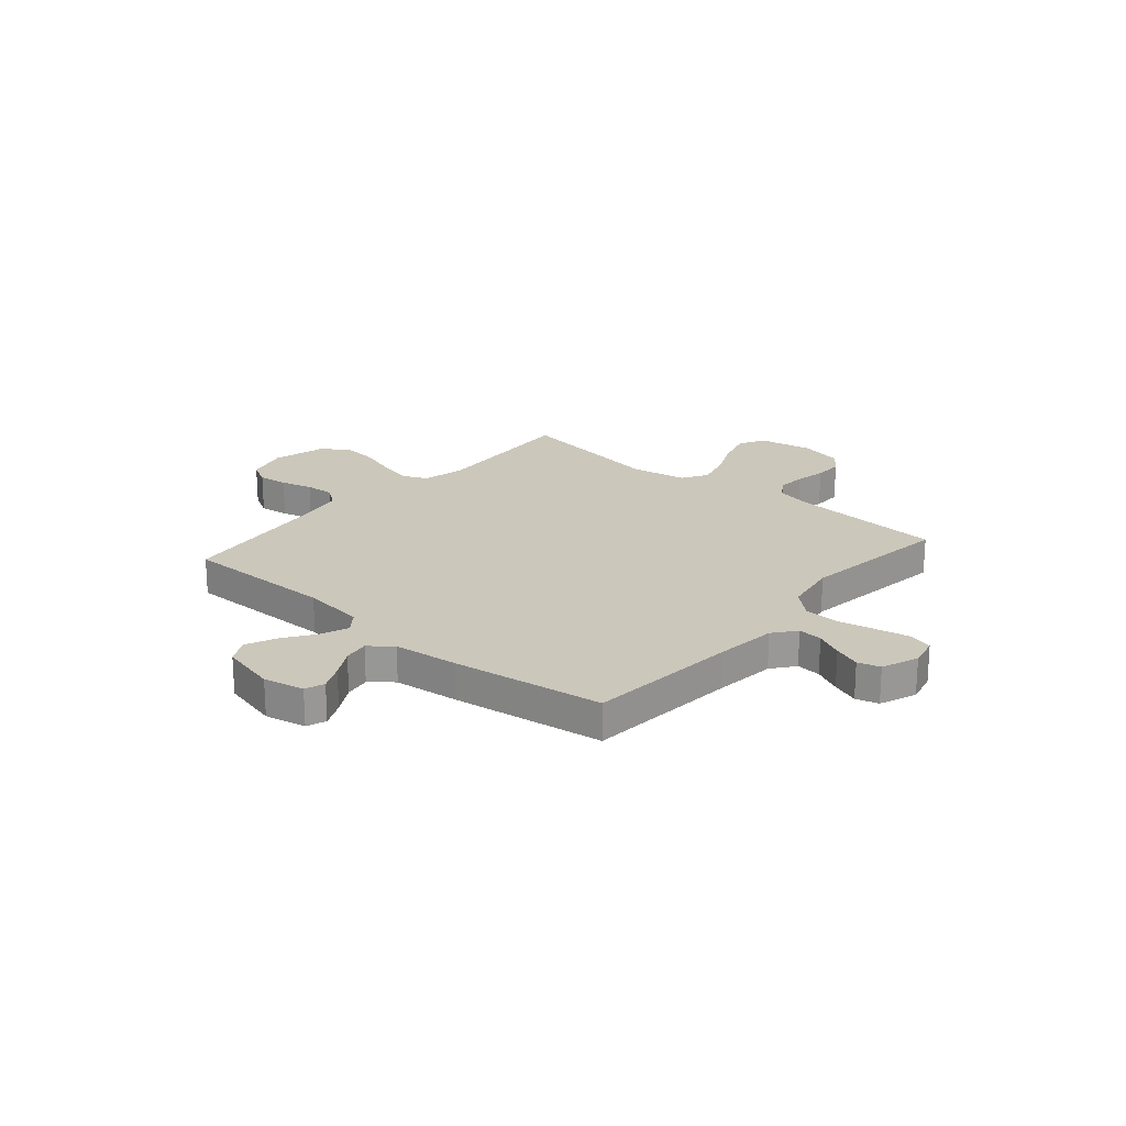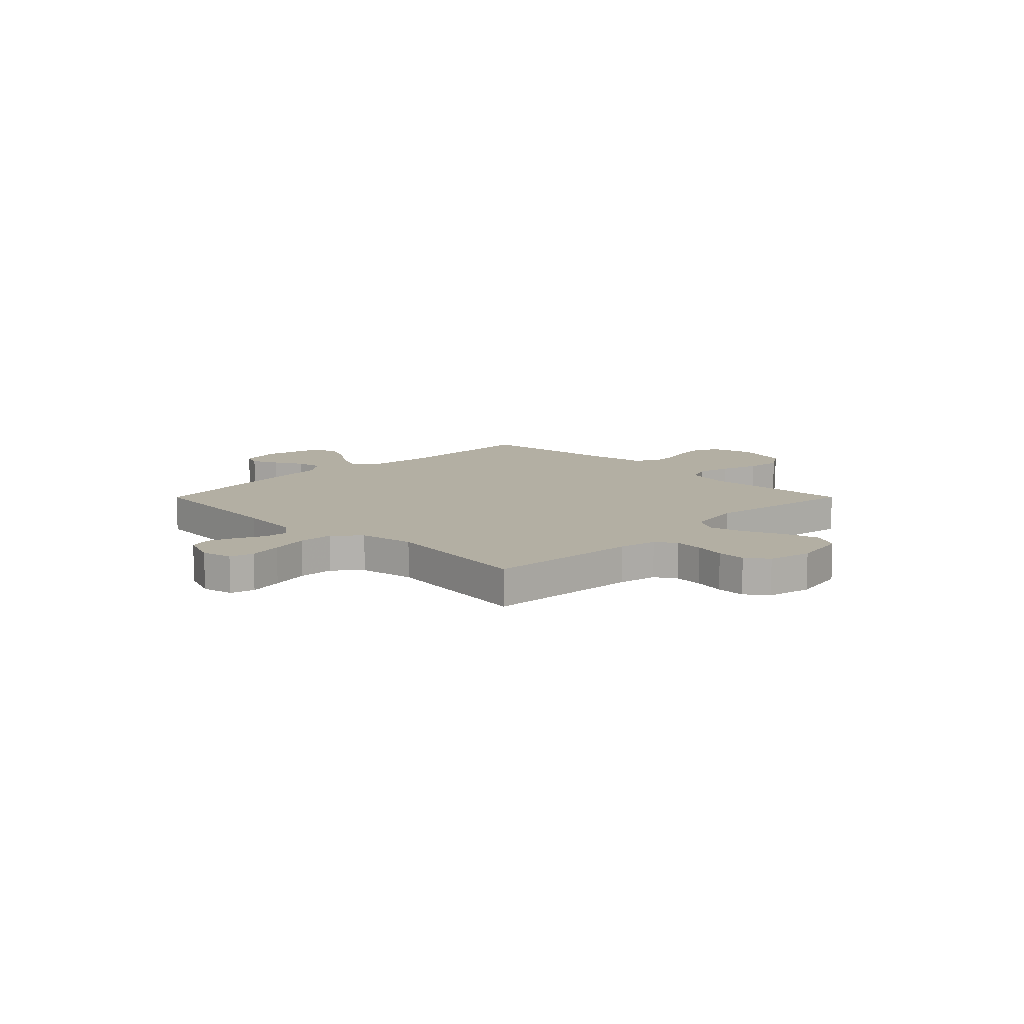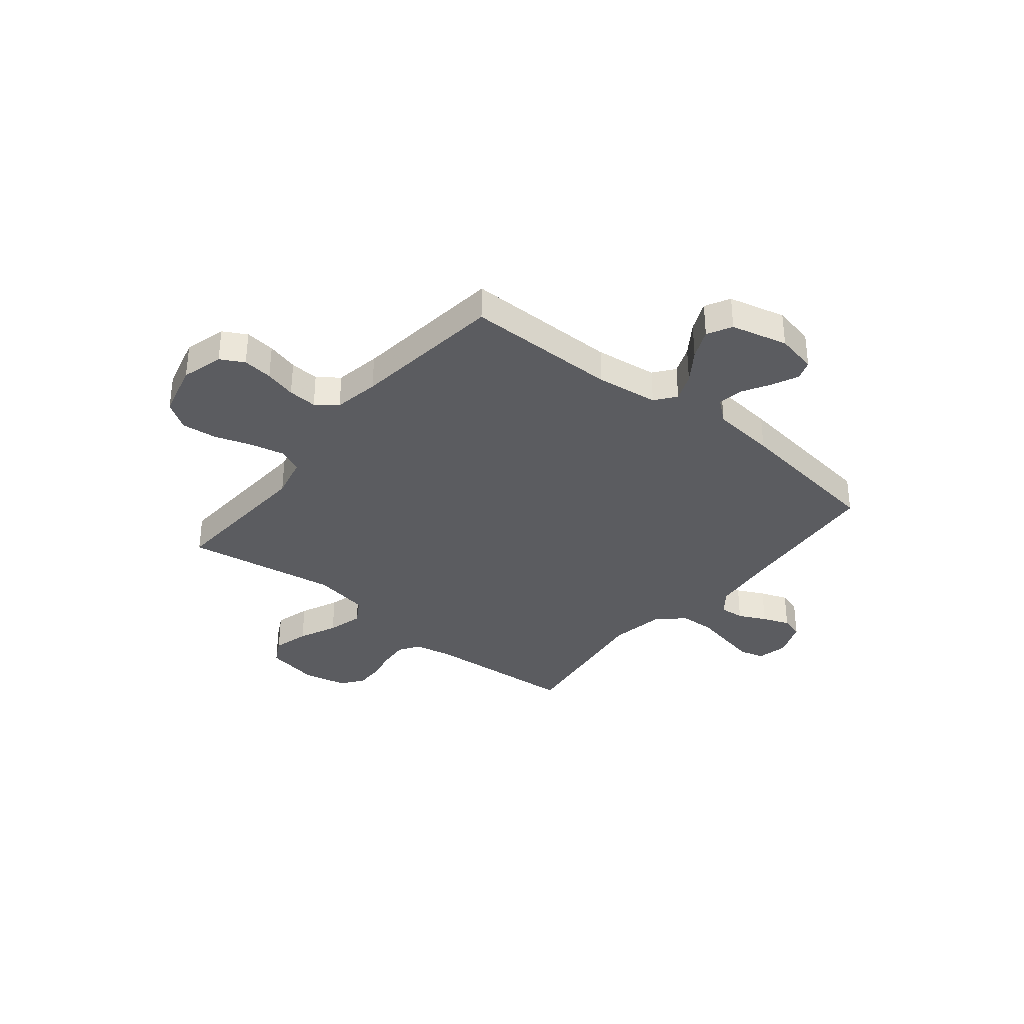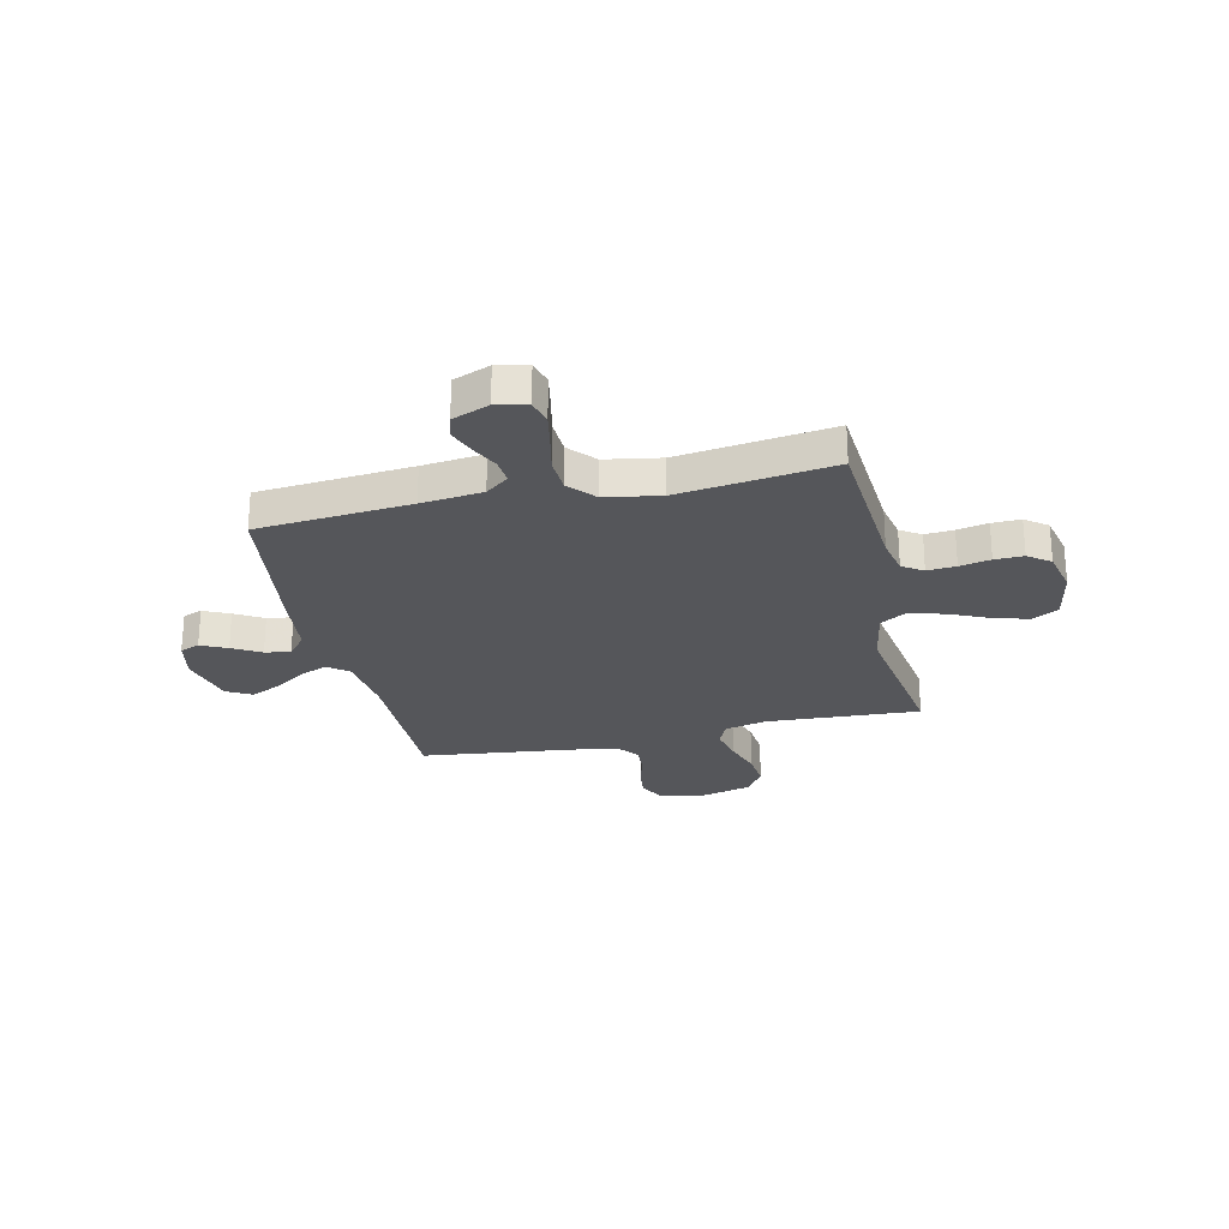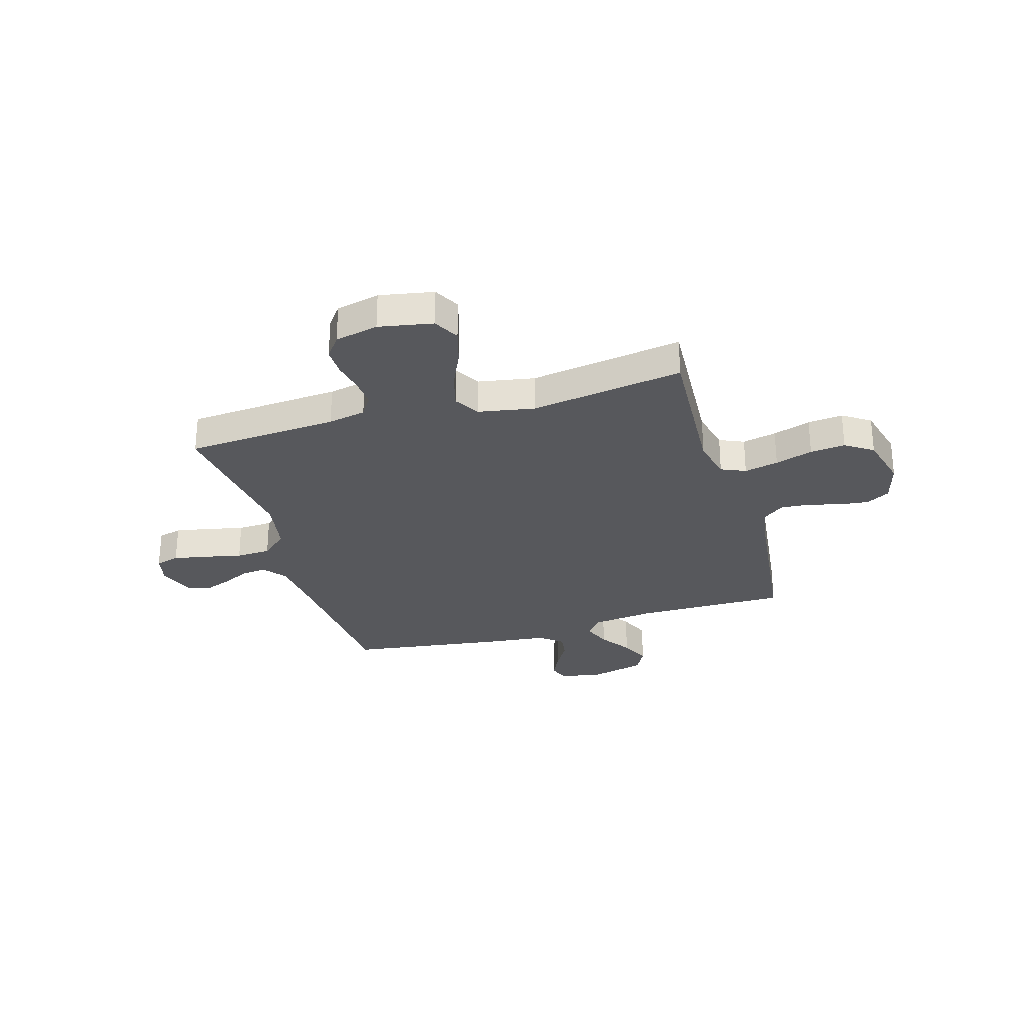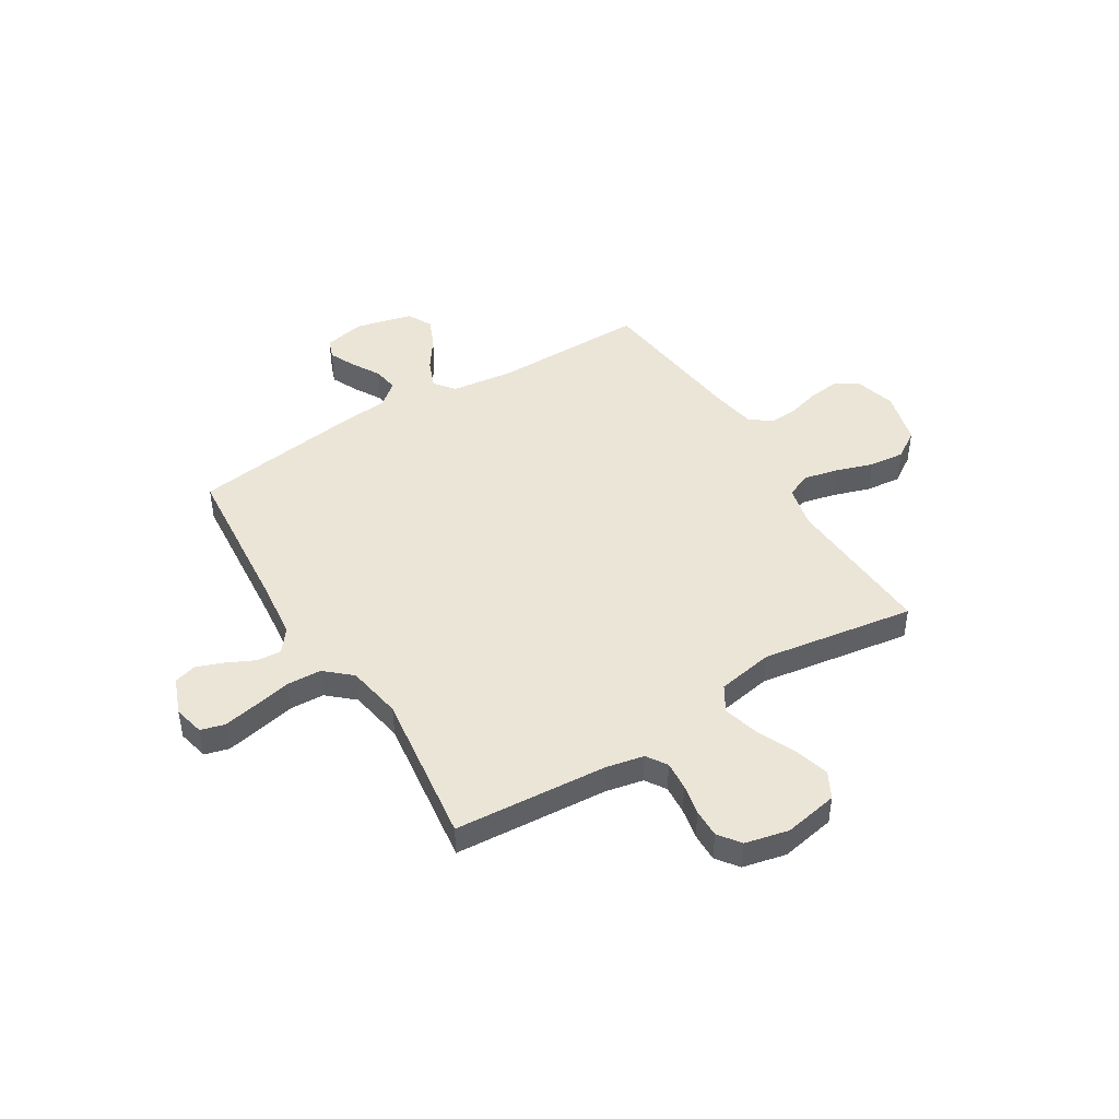
<metadata>
{"format":"obj","ext":"obj","renderer":"f3d","projection":"perspective","resolution":1024,"background":"white","views":[{"elev":21.7,"azim":40.7,"up":"+Y"},{"elev":11.1,"azim":134.9,"up":"+Y"},{"elev":-34.8,"azim":-38.9,"up":"+Y"},{"elev":-25.8,"azim":102.9,"up":"+Y"},{"elev":-28.8,"azim":-163.5,"up":"+Y"},{"elev":45.7,"azim":148.5,"up":"+Y"}]}
</metadata>
<code>
v 0.5 0.07 0.5
v 0.525 0.07 0.2
v 0.538 0.07 0.08
v 0.573 0.07 0.035
v 0.621 0.07 0.039
v 0.675 0.07 0.065
v 0.728 0.07 0.085
v 0.772 0.07 0.072
v 0.8 0.07 0
v 0.786 0.07 -0.06
v 0.739 0.07 -0.073
v 0.673 0.07 -0.06
v 0.599 0.07 -0.044
v 0.531 0.07 -0.047
v 0.48 0.07 -0.092
v 0.461 0.07 -0.2
v 0.5 0.07 -0.5
v 0.2 0.07 -0.521
v 0.126 0.07 -0.536
v 0.1 0.07 -0.576
v 0.104 0.07 -0.632
v 0.116 0.07 -0.692
v 0.117 0.07 -0.748
v 0.085 0.07 -0.791
v 0 0.07 -0.81
v -0.106 0.07 -0.79
v -0.133 0.07 -0.739
v -0.113 0.07 -0.669
v -0.079 0.07 -0.594
v -0.06 0.07 -0.524
v -0.09 0.07 -0.474
v -0.2 0.07 -0.454
v -0.5 0.07 -0.5
v -0.482 0.07 -0.2
v -0.501 0.07 -0.117
v -0.549 0.07 -0.096
v -0.616 0.07 -0.111
v -0.69 0.07 -0.135
v -0.759 0.07 -0.142
v -0.813 0.07 -0.106
v -0.84 0.07 0
v -0.817 0.07 0.082
v -0.771 0.07 0.107
v -0.712 0.07 0.1
v -0.65 0.07 0.083
v -0.593 0.07 0.079
v -0.552 0.07 0.11
v -0.536 0.07 0.2
v -0.5 0.07 0.5
v -0.2 0.07 0.498
v -0.078 0.07 0.513
v -0.047 0.07 0.553
v -0.069 0.07 0.608
v -0.111 0.07 0.669
v -0.137 0.07 0.728
v -0.111 0.07 0.776
v 0 0.07 0.803
v 0.08 0.07 0.786
v 0.094 0.07 0.748
v 0.07 0.07 0.697
v 0.038 0.07 0.642
v 0.03 0.07 0.592
v 0.074 0.07 0.556
v 0.2 0.07 0.542
v 0.5 0 0.5
v 0.525 0 0.2
v 0.538 0 0.08
v 0.573 0 0.035
v 0.621 0 0.039
v 0.675 0 0.065
v 0.728 0 0.085
v 0.772 0 0.072
v 0.8 0 0
v 0.786 0 -0.06
v 0.739 0 -0.073
v 0.673 0 -0.06
v 0.599 0 -0.044
v 0.531 0 -0.047
v 0.48 0 -0.092
v 0.461 0 -0.2
v 0.5 0 -0.5
v 0.2 0 -0.521
v 0.126 0 -0.536
v 0.1 0 -0.576
v 0.104 0 -0.632
v 0.116 0 -0.692
v 0.117 0 -0.748
v 0.085 0 -0.791
v 0 0 -0.81
v -0.106 0 -0.79
v -0.133 0 -0.739
v -0.113 0 -0.669
v -0.079 0 -0.594
v -0.06 0 -0.524
v -0.09 0 -0.474
v -0.2 0 -0.454
v -0.5 0 -0.5
v -0.482 0 -0.2
v -0.501 0 -0.117
v -0.549 0 -0.096
v -0.616 0 -0.111
v -0.69 0 -0.135
v -0.759 0 -0.142
v -0.813 0 -0.106
v -0.84 0 0
v -0.817 0 0.082
v -0.771 0 0.107
v -0.712 0 0.1
v -0.65 0 0.083
v -0.593 0 0.079
v -0.552 0 0.11
v -0.536 0 0.2
v -0.5 0 0.5
v -0.2 0 0.498
v -0.078 0 0.513
v -0.047 0 0.553
v -0.069 0 0.608
v -0.111 0 0.669
v -0.137 0 0.728
v -0.111 0 0.776
v 0 0 0.803
v 0.08 0 0.786
v 0.094 0 0.748
v 0.07 0 0.697
v 0.038 0 0.642
v 0.03 0 0.592
v 0.074 0 0.556
v 0.2 0 0.542
f 63 64 1 2
f 58 59 60 61
f 56 57 58 61
f 56 61 62
f 53 54 55 56
f 52 53 56 62
f 51 52 62 63
f 48 49 50
f 47 48 50 51
f 42 43 44 45
f 42 45 46
f 41 42 46
f 40 41 46
f 37 38 39 40
f 36 37 40 46
f 35 36 46 47
f 32 33 34
f 31 32 34 35
f 26 27 28 29
f 26 29 30
f 25 26 30
f 24 25 30
f 21 22 23 24
f 20 21 24 30
f 19 20 30 31
f 16 17 18
f 15 16 18 19
f 10 11 12 13
f 8 9 10 13
f 8 13 14
f 5 6 7 8
f 5 8 14
f 4 5 14 15
f 51 63 2 3
f 31 35 47 51
f 15 19 31 51
f 3 4 15 51
f 66 65 128 127
f 125 124 123 122
f 125 122 121 120
f 126 125 120
f 120 119 118 117
f 126 120 117 116
f 127 126 116 115
f 114 113 112
f 115 114 112 111
f 109 108 107 106
f 110 109 106
f 110 106 105
f 110 105 104
f 104 103 102 101
f 110 104 101 100
f 111 110 100 99
f 98 97 96
f 99 98 96 95
f 93 92 91 90
f 94 93 90
f 94 90 89
f 94 89 88
f 88 87 86 85
f 94 88 85 84
f 95 94 84 83
f 82 81 80
f 83 82 80 79
f 77 76 75 74
f 77 74 73 72
f 78 77 72
f 72 71 70 69
f 78 72 69
f 79 78 69 68
f 67 66 127 115
f 115 111 99 95
f 115 95 83 79
f 115 79 68 67
f 1 65 66 2
f 2 66 67 3
f 3 67 68 4
f 4 68 69 5
f 5 69 70 6
f 6 70 71 7
f 7 71 72 8
f 8 72 73 9
f 9 73 74 10
f 10 74 75 11
f 11 75 76 12
f 12 76 77 13
f 13 77 78 14
f 14 78 79 15
f 15 79 80 16
f 16 80 81 17
f 17 81 82 18
f 18 82 83 19
f 19 83 84 20
f 20 84 85 21
f 21 85 86 22
f 22 86 87 23
f 23 87 88 24
f 24 88 89 25
f 25 89 90 26
f 26 90 91 27
f 27 91 92 28
f 28 92 93 29
f 29 93 94 30
f 30 94 95 31
f 31 95 96 32
f 32 96 97 33
f 33 97 98 34
f 34 98 99 35
f 35 99 100 36
f 36 100 101 37
f 37 101 102 38
f 38 102 103 39
f 39 103 104 40
f 40 104 105 41
f 41 105 106 42
f 42 106 107 43
f 43 107 108 44
f 44 108 109 45
f 45 109 110 46
f 46 110 111 47
f 47 111 112 48
f 48 112 113 49
f 49 113 114 50
f 50 114 115 51
f 51 115 116 52
f 52 116 117 53
f 53 117 118 54
f 54 118 119 55
f 55 119 120 56
f 56 120 121 57
f 57 121 122 58
f 58 122 123 59
f 59 123 124 60
f 60 124 125 61
f 61 125 126 62
f 62 126 127 63
f 63 127 128 64
f 64 128 65 1

</code>
